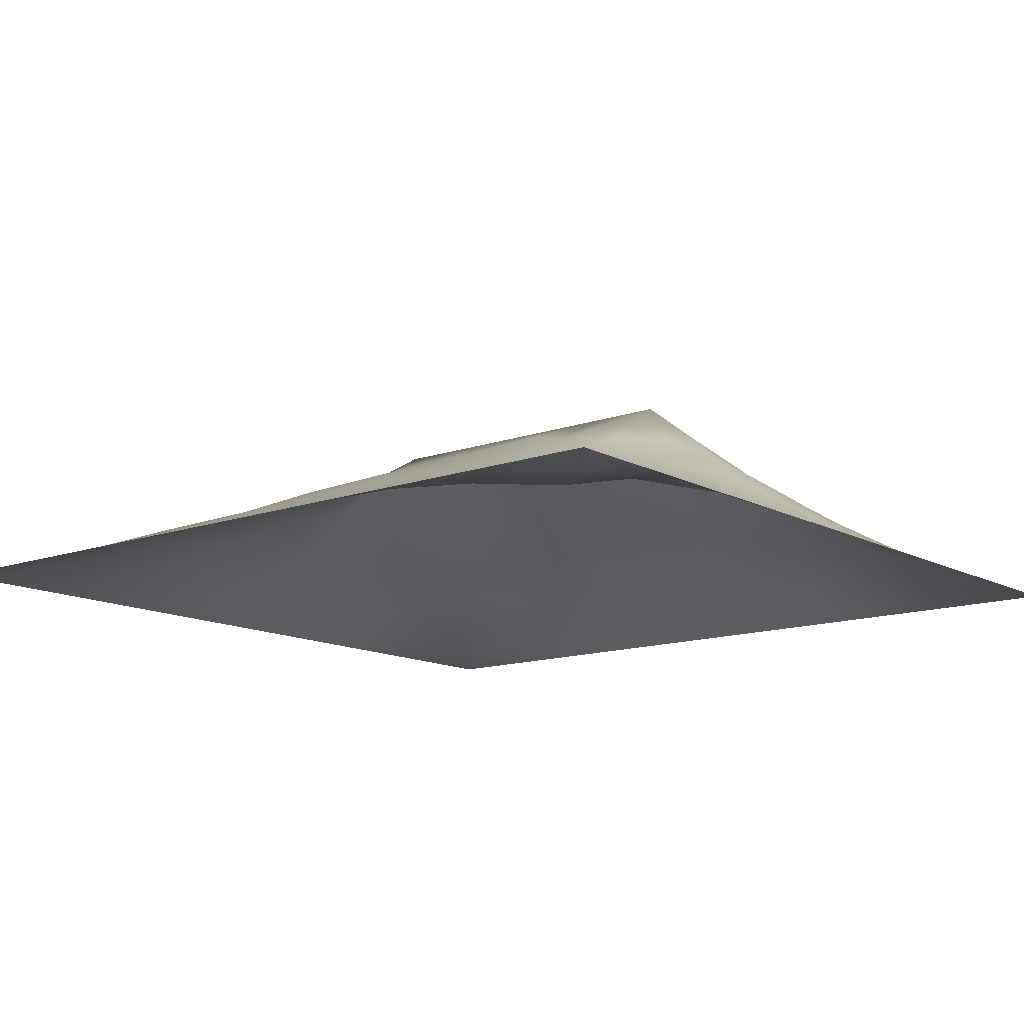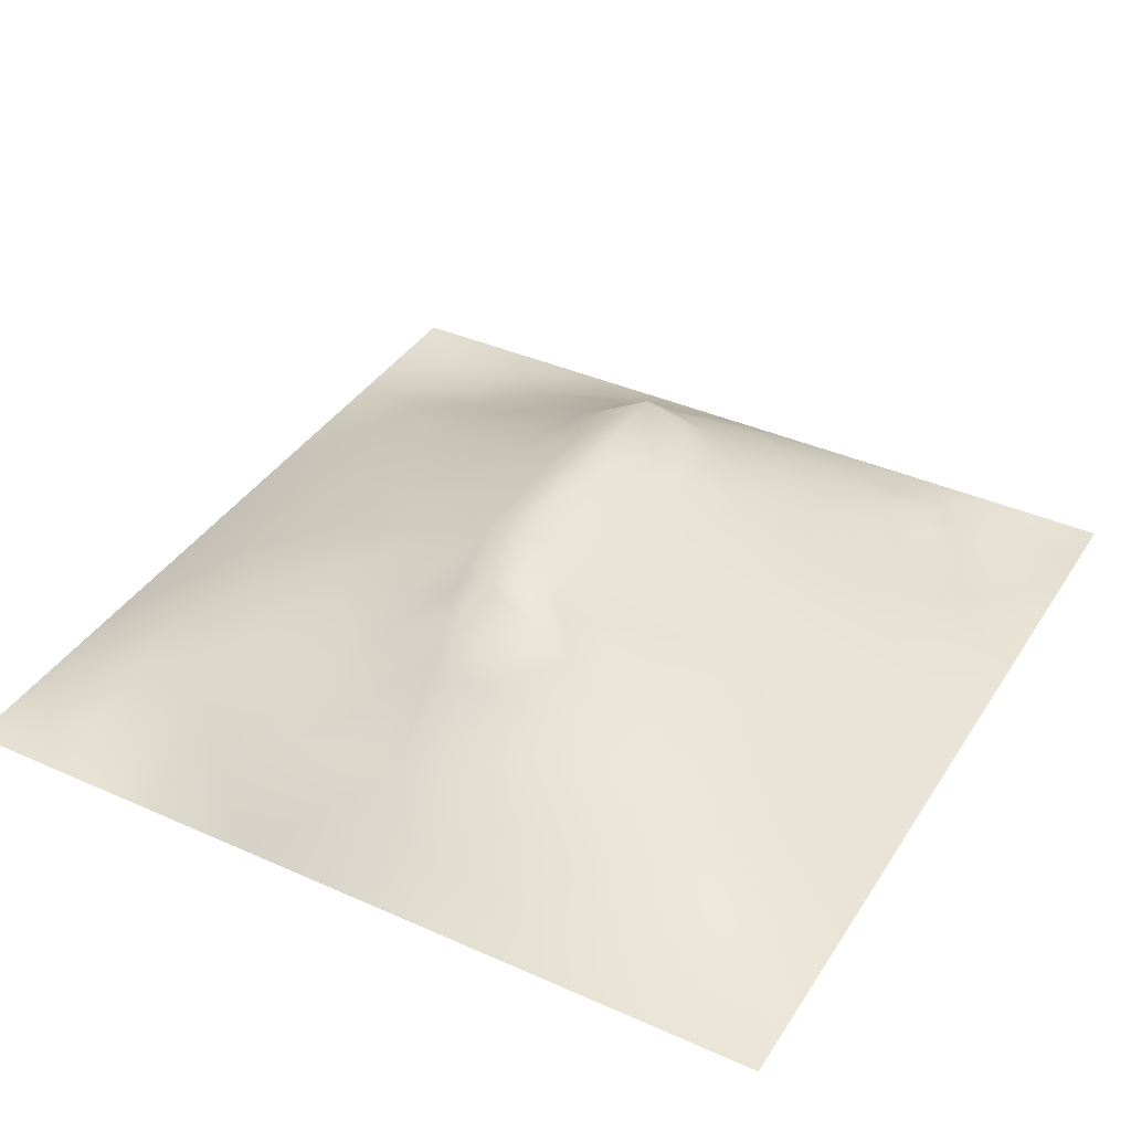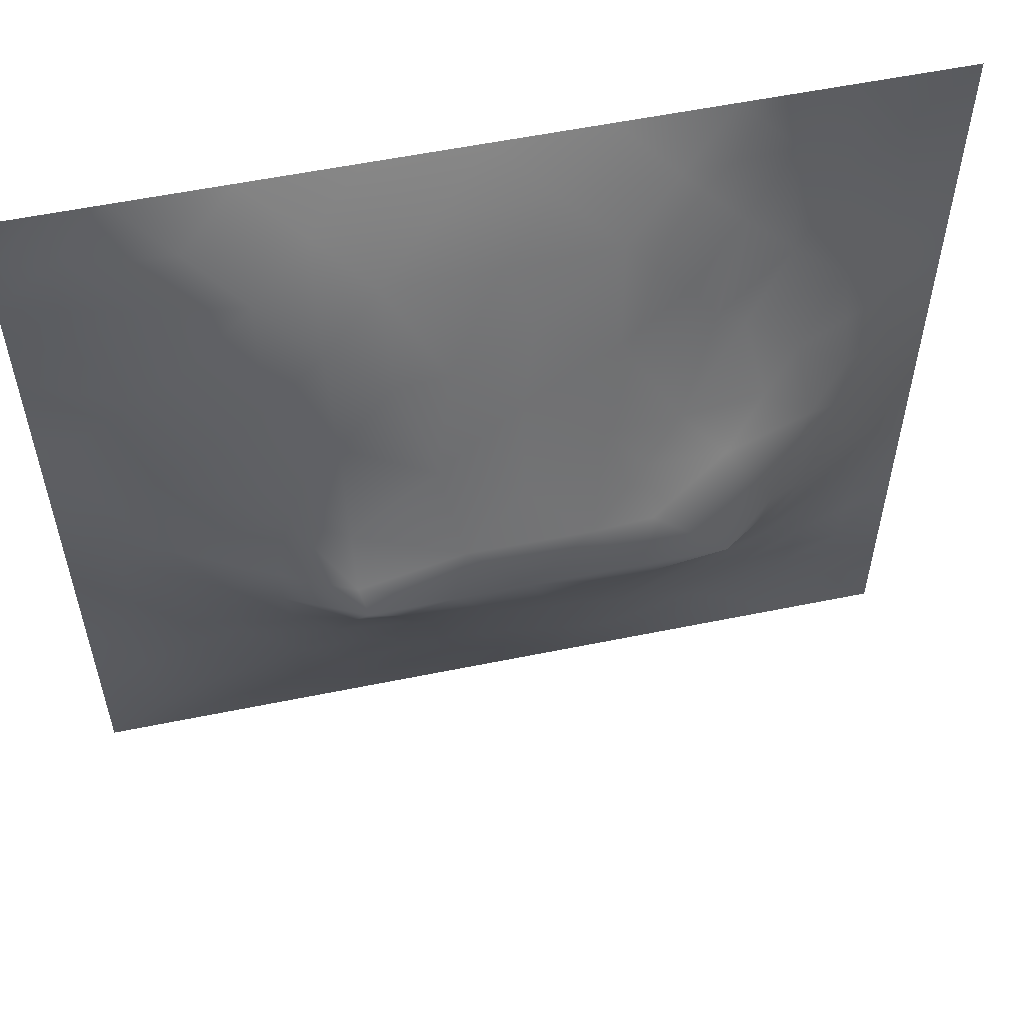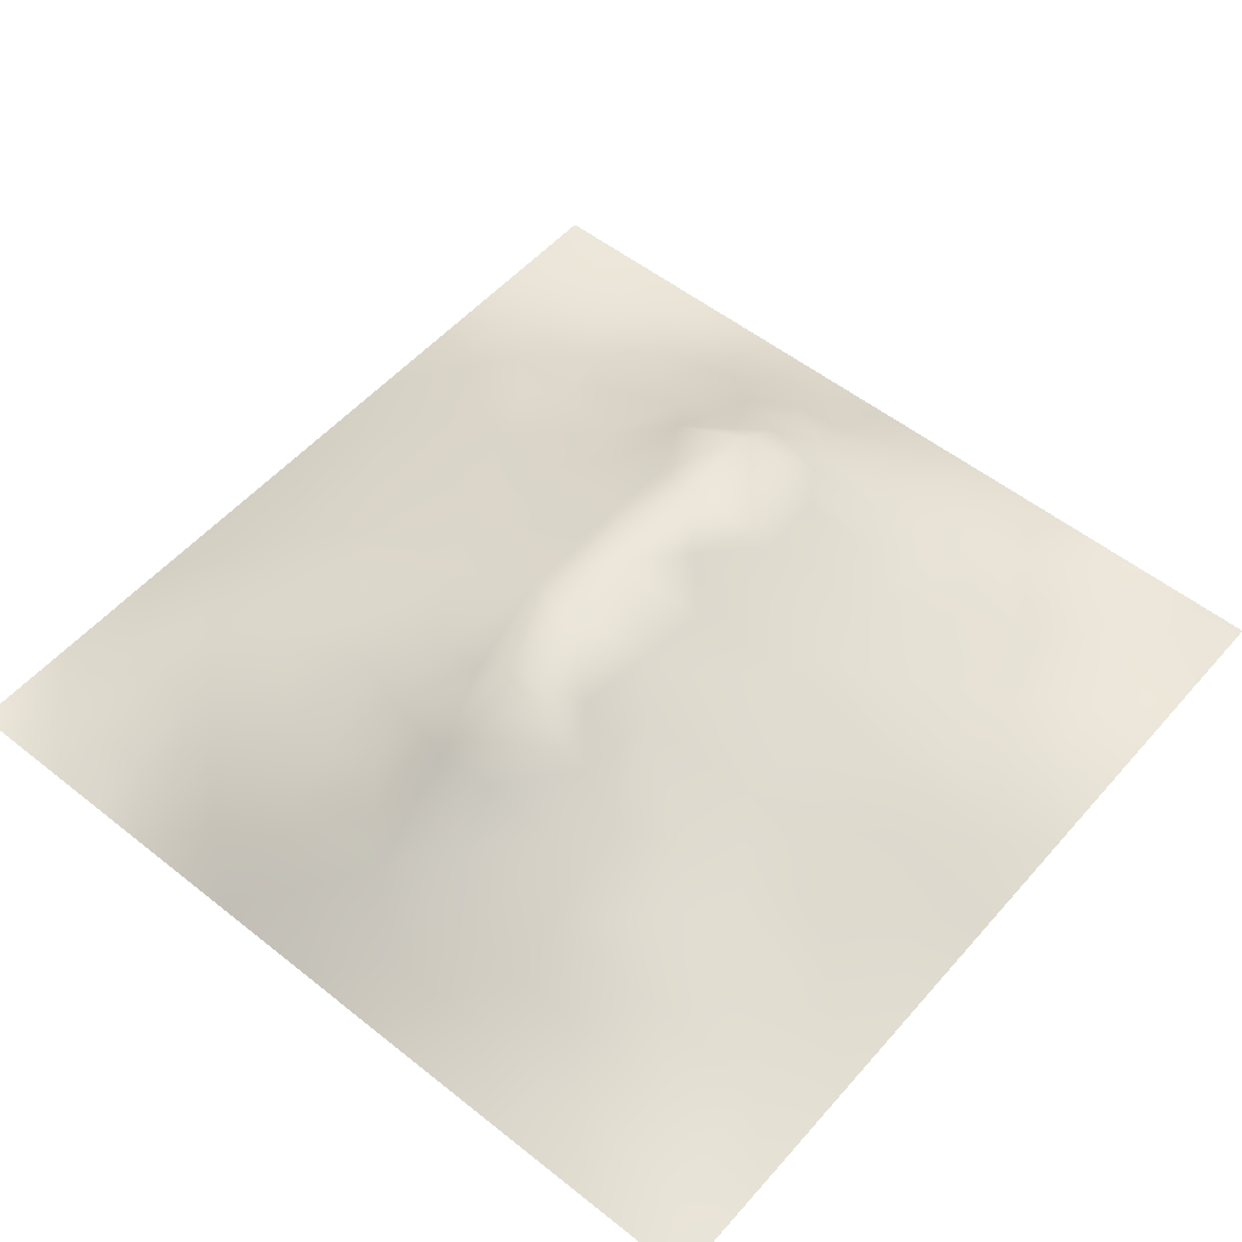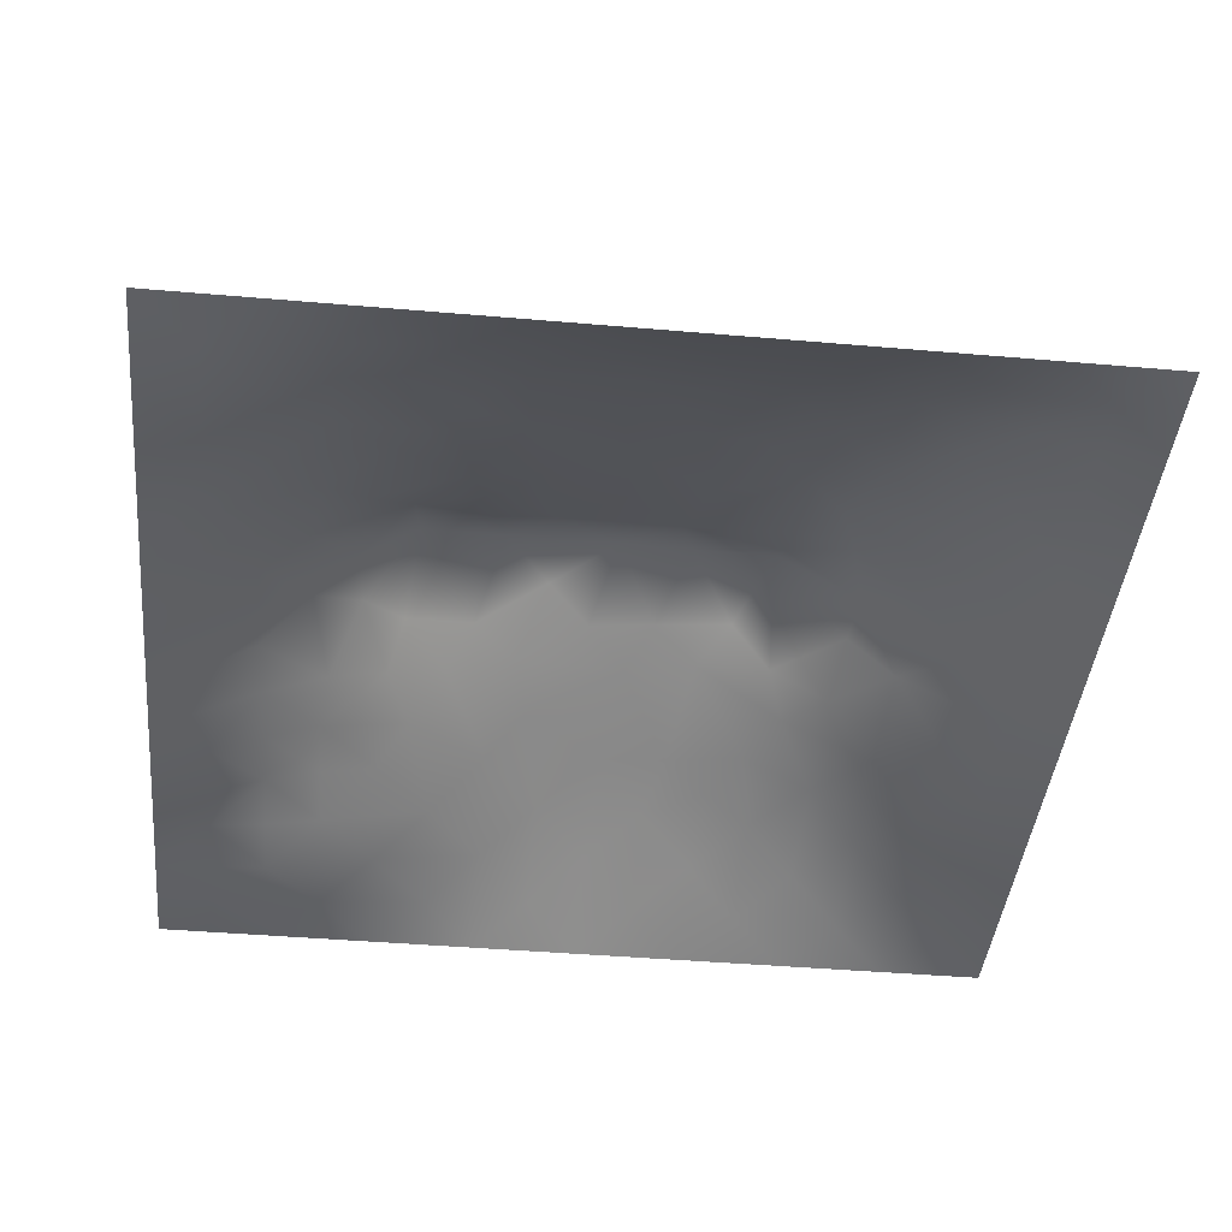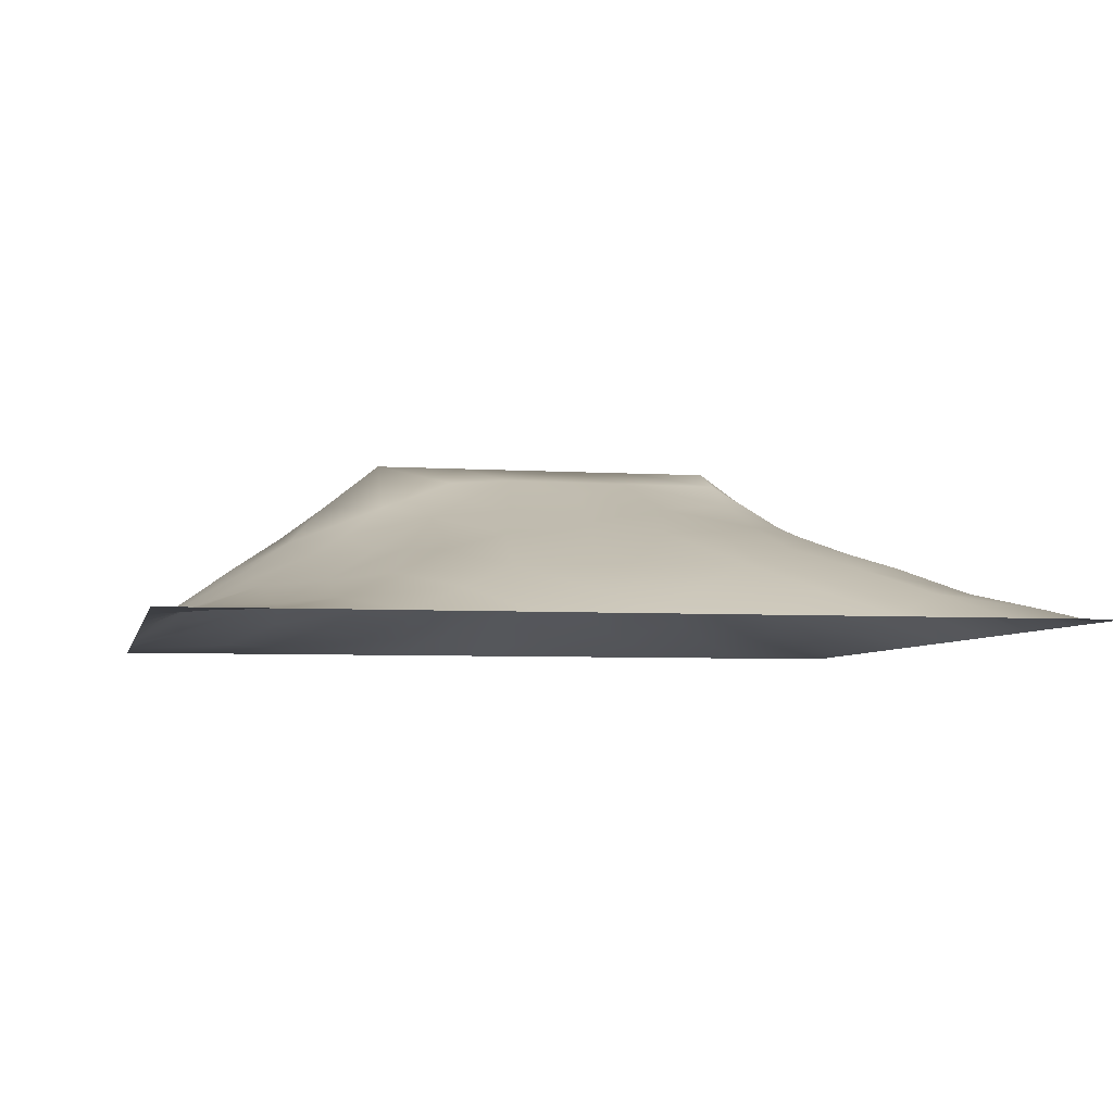
<metadata>
{"format":"obj","ext":"obj","renderer":"f3d","projection":"perspective","resolution":1024,"background":"white","views":[{"elev":-13.2,"azim":39.3,"up":"+Z"},{"elev":38.5,"azim":-60.7,"up":"+Z"},{"elev":56.4,"azim":-12.1,"up":"+Y"},{"elev":53.7,"azim":-49.8,"up":"+Z"},{"elev":-42.7,"azim":174.1,"up":"+Z"},{"elev":-5.0,"azim":168.1,"up":"+Z"}]}
</metadata>
<code>
v -0 0 -0
v 1 0 -0
v -0 1 0
v 1 1 0
v 0.6522 0.4126 0.1546
v -0 0.5 0
v 0.5 1 0
v 1 0.5 0
v 0.5 -0 0
v 0.2436 0.7547 0.09238
v 0.7548 0.7507 0.08028
v 0.2465 0.2492 0.07614
v 0.7526 0.2526 0.06533
v 0.75 0 0
v 0.25 0 0
v 1 0.75 0
v 1 0.25 0
v 0.25 1 0
v 0.75 1 0
v 0 0.25 0
v 0 0.75 -0
v 0.3638 0.2196 0.08215
v 0.06116 0.876 0.0177
v 0.2295 0.5158 0.1363
v 0.8156 0.2515 0.05392
v 0.8835 0.3758 0.06141
v 0.625 0.1252 0.04505
v 0.889 0.437 0.07563
v 0.8737 0.128 0.005624
v 0.3745 0.1246 0.04692
v 0.1243 0.1244 0.02457
v 0.4926 0.2496 0.1018
v 0.8839 0.6247 0.06478
v 0.6347 0.624 0.1507
v 0.8735 0.8732 0.01265
v 0.3739 0.8798 0.06146
v 0.2501 0.6014 0.1293
v 0.1229 0.8777 0.03334
v 0.1151 0.6265 0.06889
v 0.6261 0.8779 0.05676
v 0.1209 0.3758 0.05408
v 0.2489 0.1226 0.04482
v 0.8768 0.7489 0.04004
v 0.8771 0.2516 0.03651
v 0.2473 0.8813 0.05797
v 0.7516 0.8776 0.04619
v 0.123 0.25 0.04094
v 0.1189 0.7524 0.05423
v 0.3129 0.5946 0.1562
v 0.5854 0.3052 0.1166
v 0.7462 0.367 0.1116
v 0.8893 0.4997 0.07805
v 0.4346 0.7752 0.103
v 0.2341 0.4552 0.1304
v 0 0.375 0
v 0.5002 0.8774 0.05843
v 0.5011 0.6253 0.1589
v 0.2429 0.3761 0.1046
v 0.1156 0.5006 0.06924
v 0.5225 0.4131 0.1619
v 0.6275 0.2513 0.08989
v 0.5 0.1241 0.0513
v 0.4975 0.5078 0.2026
v 0 0.625 0
v 0 0.875 0
v 0 0.125 0
v 0.625 1 0
v 0.875 1 0
v 0.125 1 0
v 0.375 1 0
v 1 0.375 0
v 1 0.125 0
v 1 0.875 0
v 1 0.625 0
v 0.375 0 0
v 0.125 0 0
v 0.875 0 0
v 0.625 0 0
v 0.7493 0.1275 0.02733
v 0.6398 0.5614 0.1785
v 0.7851 0.5156 0.1509
v 0.06216 0.3131 0.021
v 0.1777 0.438 0.09432
v 0.1822 0.3124 0.07315
v 0.05942 0.4381 0.03078
v 0.6878 0.9396 0.02789
v 0.6905 0.8154 0.07534
v 0.5627 0.9398 0.03114
v 0.05636 0.6885 0.03519
v 0.1786 0.6904 0.0862
v 0.05714 0.563 0.03569
v 0.1864 0.9416 0.02825
v 0.1823 0.8173 0.06465
v 0.0614 0.9386 0.01285
v 0.4318 0.5625 0.1825
v 0.6801 0.3603 0.1252
v 0.508 0.7263 0.1188
v 0.3091 0.8189 0.08528
v 0.4374 0.9405 0.03276
v 0.9376 0.8116 0.01443
v 0.8129 0.8116 0.0421
v 0.9368 0.9368 0.001504
v 0.8752 0.1898 0.02142
v 0.5705 0.5625 0.1833
v 0.9414 0.6245 0.03104
v 0.834 0.5914 0.1006
v 0.8195 0.6871 0.07775
v 0.9429 0.5621 0.03543
v 0.3126 0.7047 0.1186
v 0.9385 0.2509 0.01827
v 0.8862 0.5621 0.07177
v 0.1873 0.06109 0.02018
v 0.06224 0.06225 0.009146
v 0.1852 0.186 0.05047
v 0.3124 0.06279 0.02045
v 0.3108 0.1858 0.06841
v 0.4375 0.06284 0.02312
v 0.8117 0.06421 0.006985
v 0.9368 0.0635 -0.003522
v -0 0.9375 0
v 0.5928 0.6766 0.1366
v 0.5259 0.8065 0.08767
v 0.5634 0.1866 0.07519
v 0.688 0.19 0.0554
v 0.5624 0.06115 0.02736
v 0.94 0.3134 0.02489
v 0.8184 0.3142 0.06995
v 0.9454 0.4376 0.03891
v 0.3119 0.9404 0.03068
v 0.9375 0 -0
v 0.8123 0.1911 0.03077
v 0.8116 0.373 0.09317
v 0.6871 0.06314 0.0186
v 0.3954 0.3766 0.1453
v 0.9383 0.1882 0.01604
v 0.4369 0.1861 0.07626
v 0.06164 0.1876 0.01763
v 0.3773 0.7738 0.1053
v 0.9384 0.6864 0.0227
v 0 0.8125 -0
v 0.06149 0.8132 0.01957
v 0.8122 0.9376 0.01573
v 0.1749 0.5635 0.1017
v 0.7762 0.6478 0.1054
v 0.3125 0.5334 0.1852
v 0.7199 0.5086 0.2027
v 0.3202 0.507 0.2027
v 0.7224 0.7733 0.08145
v 0.8803 0.3134 0.05006
v 0.6236 0.5083 0.2026
v 0.1815 0.3758 0.08007
v 0.2913 0.3327 0.1082
v 0.7271 0.6072 0.1426
v 0.7187 0.3033 0.09181
v 0.6768 0.6689 0.1268
v 0.3279 0.2763 0.0959
v 0.2723 0.6597 0.1225
v 1 0.0625 -0
v 0.615 0.7736 0.09888
v 0.6019 0.3674 0.1408
v 0.4139 0.5075 0.2026
v 0.7303 0.4221 0.1458
v 0.778 0.4536 0.1394
v 0.3601 0.4294 0.1642
v 0.417 0.2563 0.1002
v 0.3121 0.3896 0.1342
v 0.8325 0.4808 0.1166
v 0.4773 0.3629 0.1418
v 0.177 0.6267 0.0941
v 0.4108 0.6629 0.1419
v 0.8801 0.6869 0.0525
v 0.4472 0.4203 0.1639
v 0.0625 1 0
v 0.5718 0.459 0.1812
f 1 113 66
f 31 137 113
f 109 157 49
f 98 45 10
f 84 151 41
f 112 114 31
f 114 47 31
f 84 152 58
f 137 66 113
f 93 10 45
f 150 104 63
f 161 145 147
f 170 109 49
f 164 147 166
f 42 114 112
f 76 113 1
f 147 164 161
f 15 112 76
f 115 15 75
f 146 162 163
f 91 59 39
f 150 80 104
f 22 30 136
f 162 51 163
f 32 165 136
f 22 136 165
f 161 95 145
f 76 112 113
f 44 149 25
f 116 30 22
f 174 150 63
f 12 114 42
f 156 116 22
f 156 152 12
f 156 12 116
f 158 72 119
f 168 165 32
f 170 138 109
f 156 22 165
f 6 85 91
f 65 140 23
f 82 137 47
f 172 168 60
f 51 162 96
f 59 91 85
f 34 80 153
f 39 89 91
f 69 94 92
f 152 166 58
f 167 106 81
f 118 29 79
f 170 53 138
f 125 78 27
f 117 9 62
f 48 90 93
f 134 152 156
f 38 92 94
f 99 36 56
f 83 58 54
f 128 26 71
f 151 58 83
f 126 110 17
f 84 12 152
f 84 58 151
f 47 114 84
f 84 114 12
f 47 84 41
f 82 47 41
f 36 99 129
f 20 137 82
f 70 129 99
f 20 66 137
f 55 20 82
f 98 138 36
f 171 33 139
f 102 68 35
f 146 153 80
f 130 2 119
f 140 21 141
f 53 56 36
f 92 18 69
f 34 121 104
f 139 43 171
f 62 136 117
f 122 53 97
f 42 115 116
f 122 97 159
f 5 174 160
f 109 98 10
f 94 173 120
f 14 133 78
f 125 62 9
f 152 134 166
f 123 32 62
f 133 79 27
f 60 160 174
f 136 62 32
f 41 85 82
f 93 45 38
f 129 70 18
f 55 82 85
f 53 36 138
f 92 38 45
f 145 24 147
f 18 92 129
f 126 71 26
f 38 141 93
f 45 129 92
f 48 93 141
f 6 91 64
f 105 139 33
f 149 44 126
f 46 101 142
f 134 156 165
f 39 169 90
f 37 24 145
f 24 59 83
f 120 65 94
f 54 147 24
f 65 23 94
f 37 145 49
f 157 90 169
f 123 27 61
f 124 61 27
f 60 168 160
f 16 100 139
f 56 53 122
f 6 55 85
f 5 96 162
f 24 83 54
f 24 143 59
f 143 169 39
f 69 173 94
f 141 21 48
f 30 116 115
f 89 48 21
f 157 169 37
f 135 103 29
f 95 49 145
f 135 72 17
f 37 169 143
f 37 143 24
f 157 37 49
f 157 10 90
f 109 138 98
f 109 10 157
f 135 44 103
f 170 97 53
f 27 123 125
f 62 125 123
f 151 83 41
f 139 100 43
f 131 79 29
f 73 4 102
f 110 126 44
f 40 46 86
f 57 97 170
f 57 170 95
f 78 125 9
f 117 30 75
f 74 16 139
f 141 23 140
f 87 46 40
f 2 158 119
f 110 135 17
f 108 111 52
f 121 97 57
f 135 110 44
f 45 98 129
f 107 106 33
f 11 155 144
f 155 121 34
f 64 91 89
f 106 153 81
f 38 23 141
f 57 104 121
f 50 160 168
f 23 38 94
f 107 43 11
f 101 11 43
f 154 51 96
f 167 111 106
f 33 106 111
f 107 33 171
f 167 132 28
f 64 89 21
f 105 33 111
f 108 52 8
f 105 111 108
f 147 54 166
f 74 108 8
f 58 166 54
f 74 105 108
f 128 8 52
f 134 164 166
f 11 144 107
f 43 107 171
f 144 155 153
f 144 153 106
f 144 106 107
f 133 27 78
f 159 87 40
f 4 68 102
f 148 101 46
f 127 25 149
f 168 172 134
f 74 139 105
f 31 113 112
f 7 99 88
f 19 86 142
f 90 48 39
f 79 133 118
f 102 35 100
f 80 34 104
f 40 86 88
f 143 39 59
f 148 46 87
f 46 142 86
f 89 39 48
f 67 88 86
f 56 122 40
f 159 155 148
f 122 159 40
f 159 148 87
f 148 155 11
f 148 11 101
f 159 97 121
f 159 121 155
f 56 40 88
f 30 117 136
f 56 88 99
f 3 120 173
f 7 70 99
f 67 7 88
f 19 67 86
f 68 19 142
f 73 102 100
f 59 85 83
f 36 129 98
f 135 29 72
f 16 73 100
f 13 124 131
f 142 35 68
f 153 155 34
f 95 104 57
f 28 128 52
f 131 25 13
f 60 63 172
f 161 172 63
f 126 17 71
f 132 26 28
f 128 71 8
f 124 27 79
f 167 28 52
f 26 128 28
f 77 130 119
f 77 119 118
f 95 170 49
f 100 35 43
f 103 131 29
f 35 142 101
f 101 43 35
f 13 25 127
f 149 126 26
f 149 26 127
f 51 127 132
f 118 133 14
f 79 131 124
f 115 75 30
f 163 132 167
f 132 127 26
f 167 52 111
f 163 167 81
f 63 95 161
f 146 163 81
f 150 5 146
f 96 160 50
f 50 168 32
f 161 164 172
f 96 5 160
f 134 172 164
f 124 154 61
f 12 42 116
f 123 50 32
f 96 50 61
f 104 95 63
f 77 118 14
f 154 127 51
f 162 146 5
f 51 132 163
f 85 41 83
f 154 96 61
f 154 13 127
f 124 13 154
f 15 115 112
f 42 112 115
f 10 93 90
f 123 61 50
f 150 146 80
f 119 72 29
f 137 31 47
f 9 117 75
f 134 165 168
f 146 81 153
f 119 29 118
f 150 174 5
f 60 174 63
f 25 131 44
f 103 44 131

</code>
